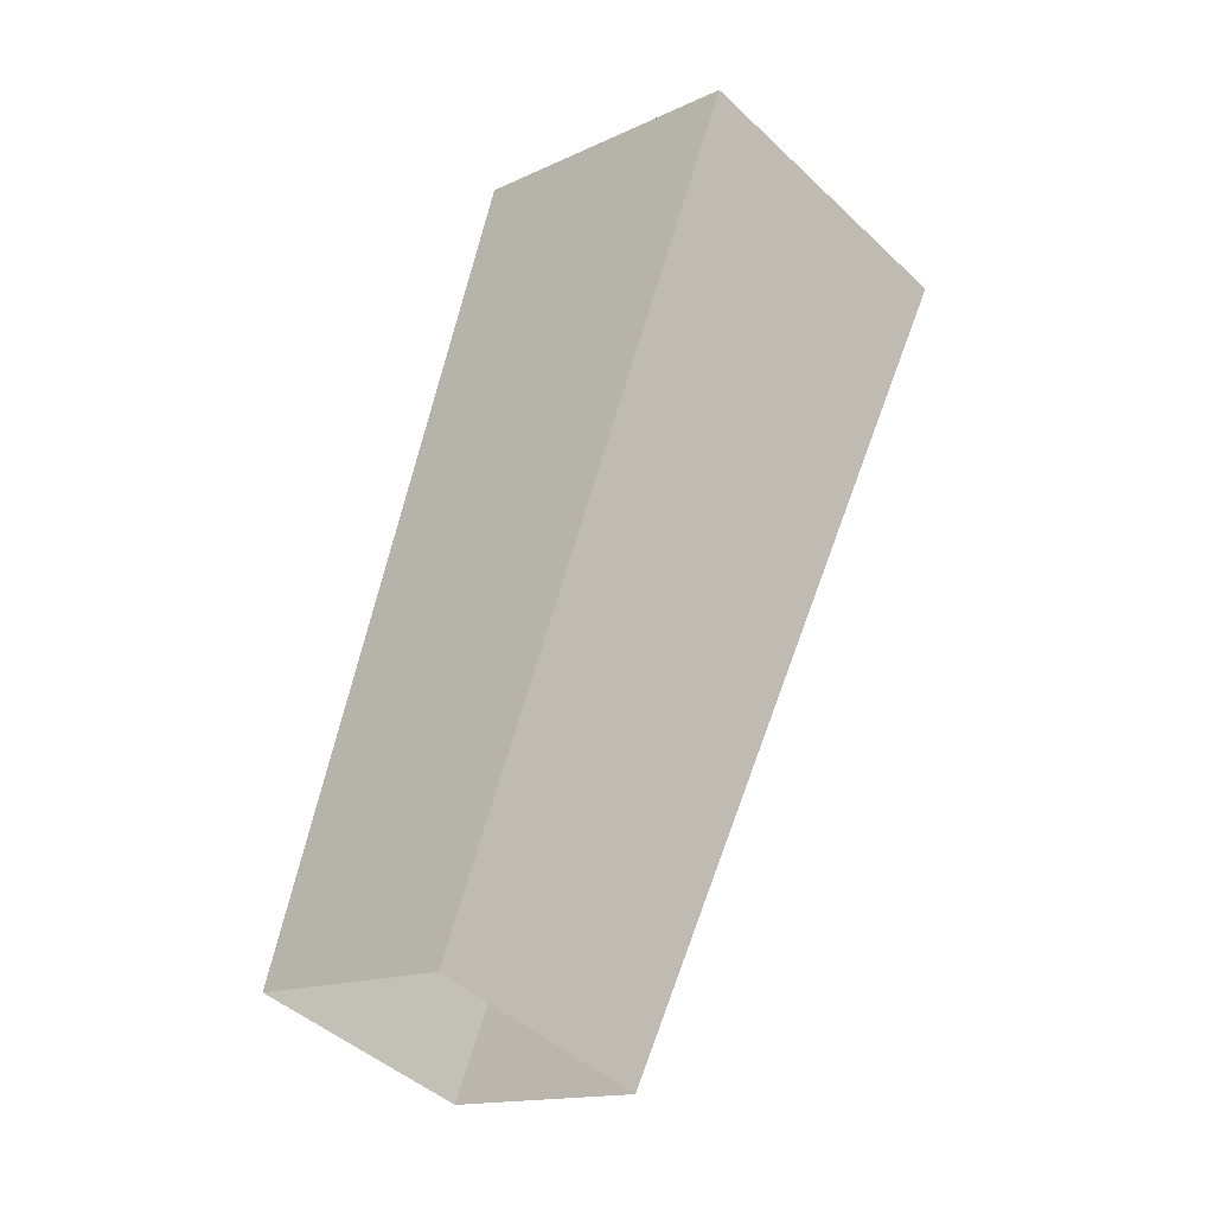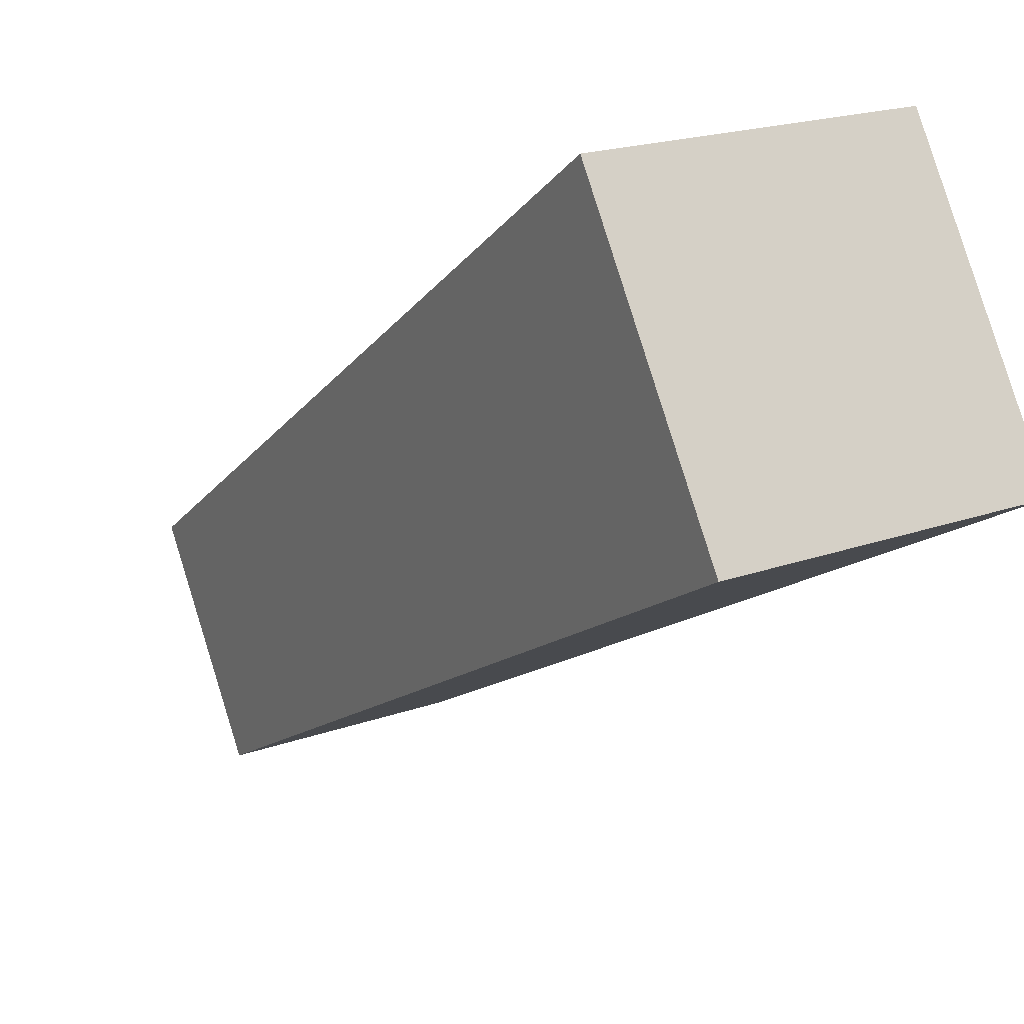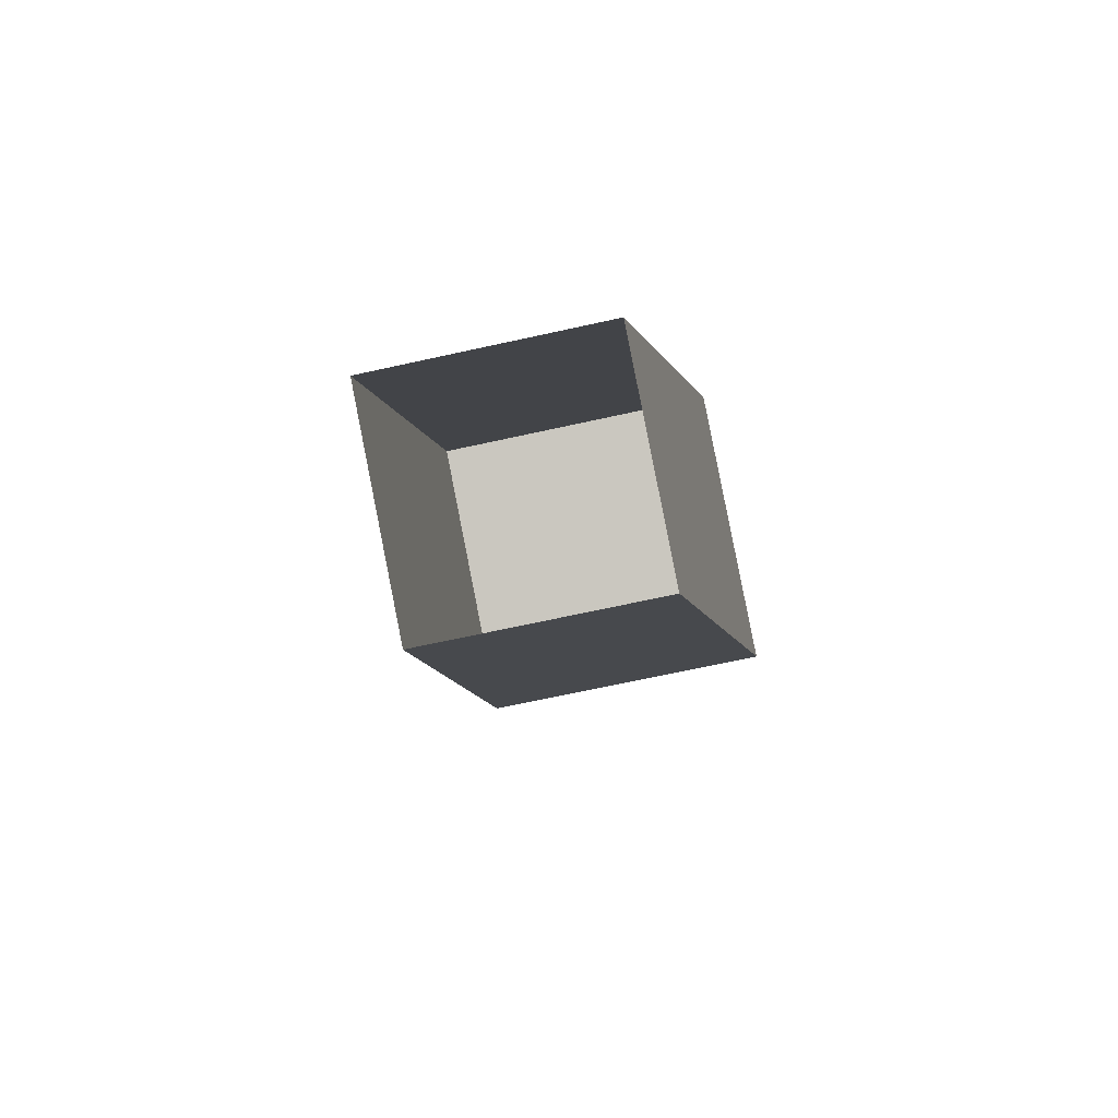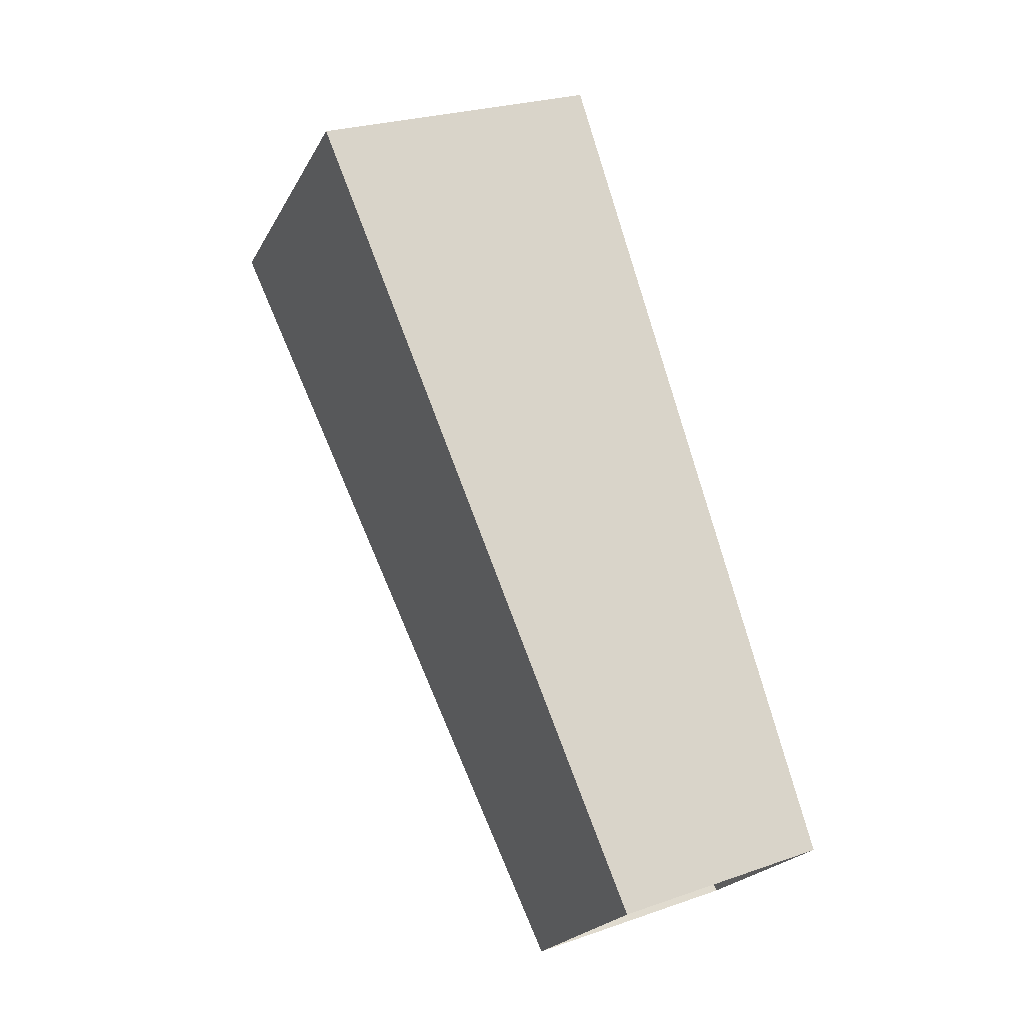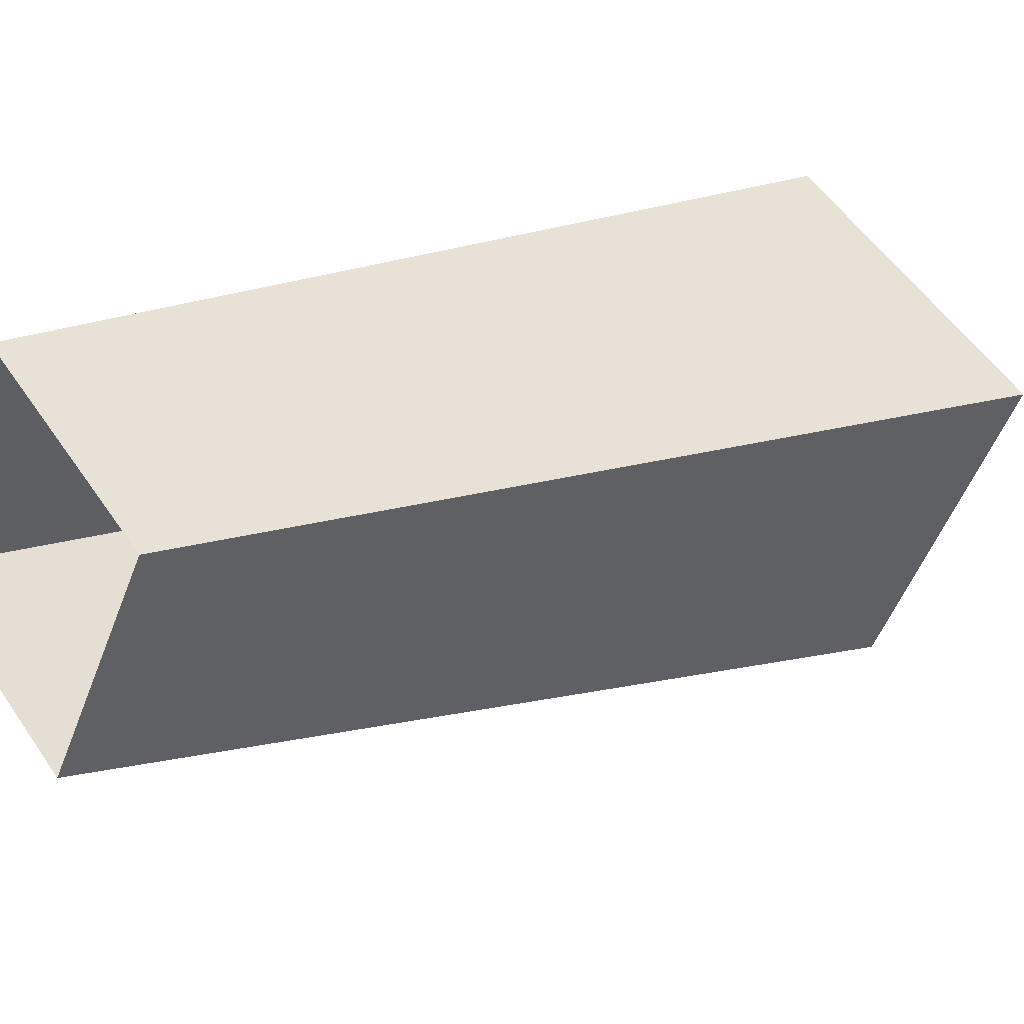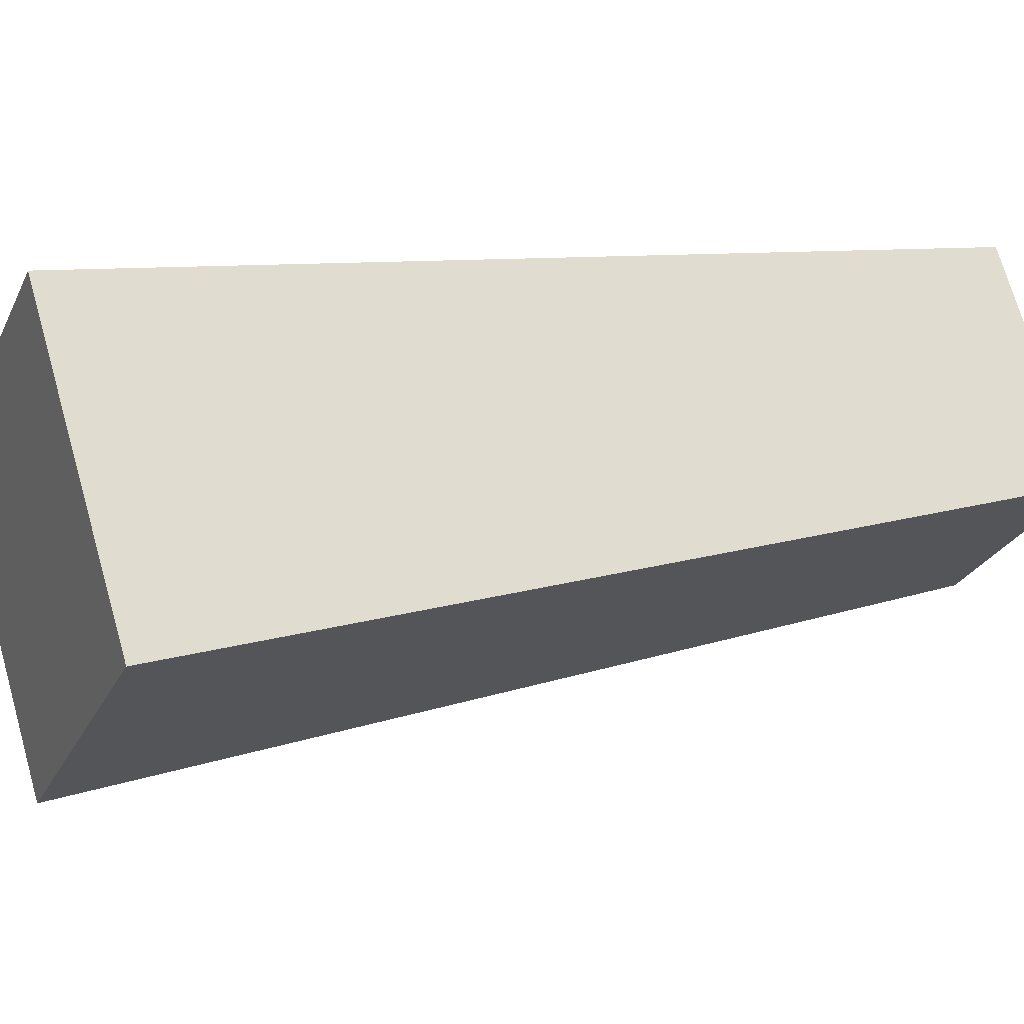
<metadata>
{"format":"obj","ext":"obj","renderer":"f3d","projection":"perspective","resolution":1024,"background":"white","views":[{"elev":-16.3,"azim":-19.0,"up":"+Y"},{"elev":-25.8,"azim":131.6,"up":"+Z"},{"elev":-74.0,"azim":-52.8,"up":"+Y"},{"elev":-19.8,"azim":-176.3,"up":"+Y"},{"elev":24.3,"azim":31.2,"up":"+Z"},{"elev":0.4,"azim":-134.3,"up":"+Z"}]}
</metadata>
<code>
g post27
v -7758 -415.1 1.106e+04
v -7775 -408.3 1.106e+04
v -7767 -408.8 1.108e+04
v -7750 -415.6 1.107e+04
v -7775 -408.3 1.106e+04
v -7789 -460.3 1.107e+04
v -7783 -460.6 1.109e+04
v -7767 -408.8 1.108e+04
v -7758 -415.1 1.106e+04
v -7777 -465.2 1.107e+04
v -7789 -460.3 1.107e+04
v -7775 -408.3 1.106e+04
v -7767 -408.8 1.108e+04
v -7783 -460.6 1.109e+04
v -7771 -465.6 1.108e+04
v -7750 -415.6 1.107e+04
v -7750 -415.6 1.107e+04
v -7771 -465.6 1.108e+04
v -7777 -465.2 1.107e+04
v -7758 -415.1 1.106e+04
f 3 1 2
f 1 3 4
f 7 5 6
f 5 7 8
f 11 9 10
f 9 11 12
f 15 13 14
f 13 15 16
f 19 17 18
f 17 19 20

</code>
